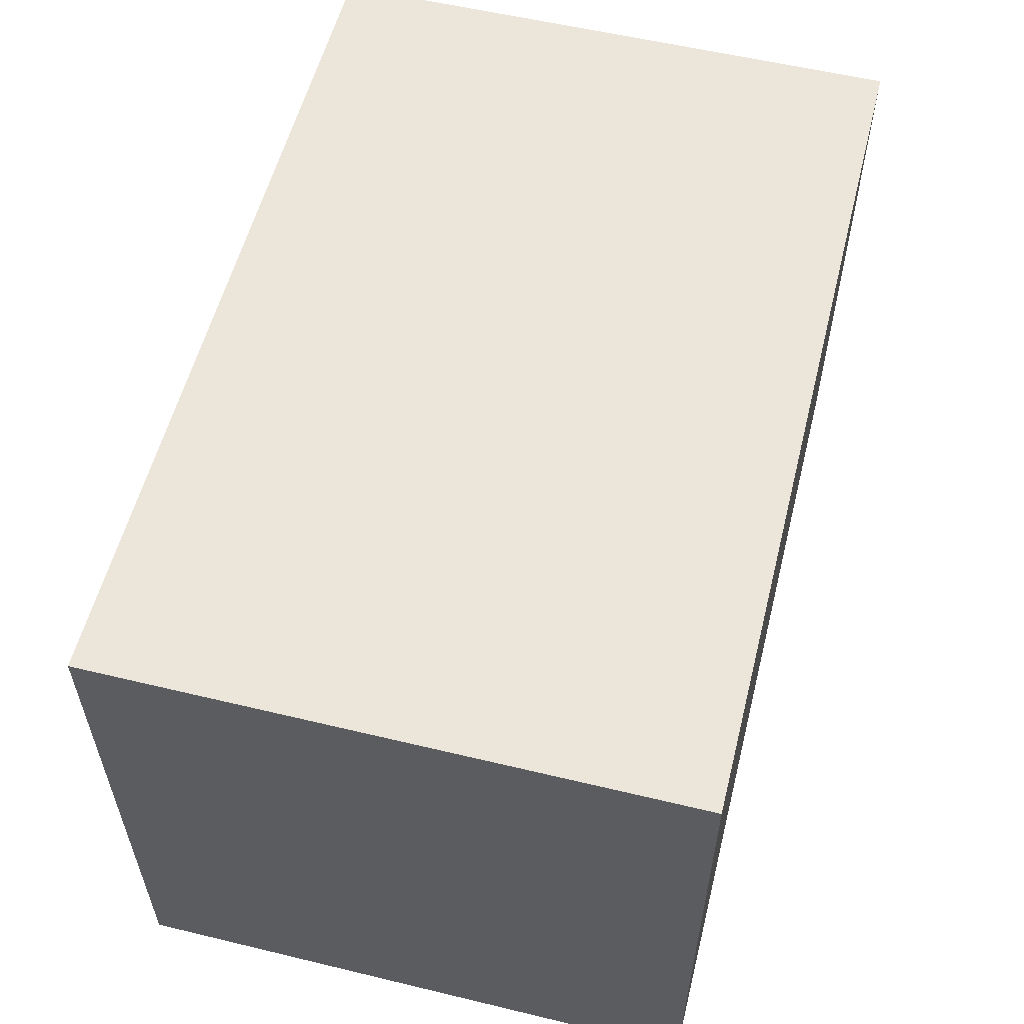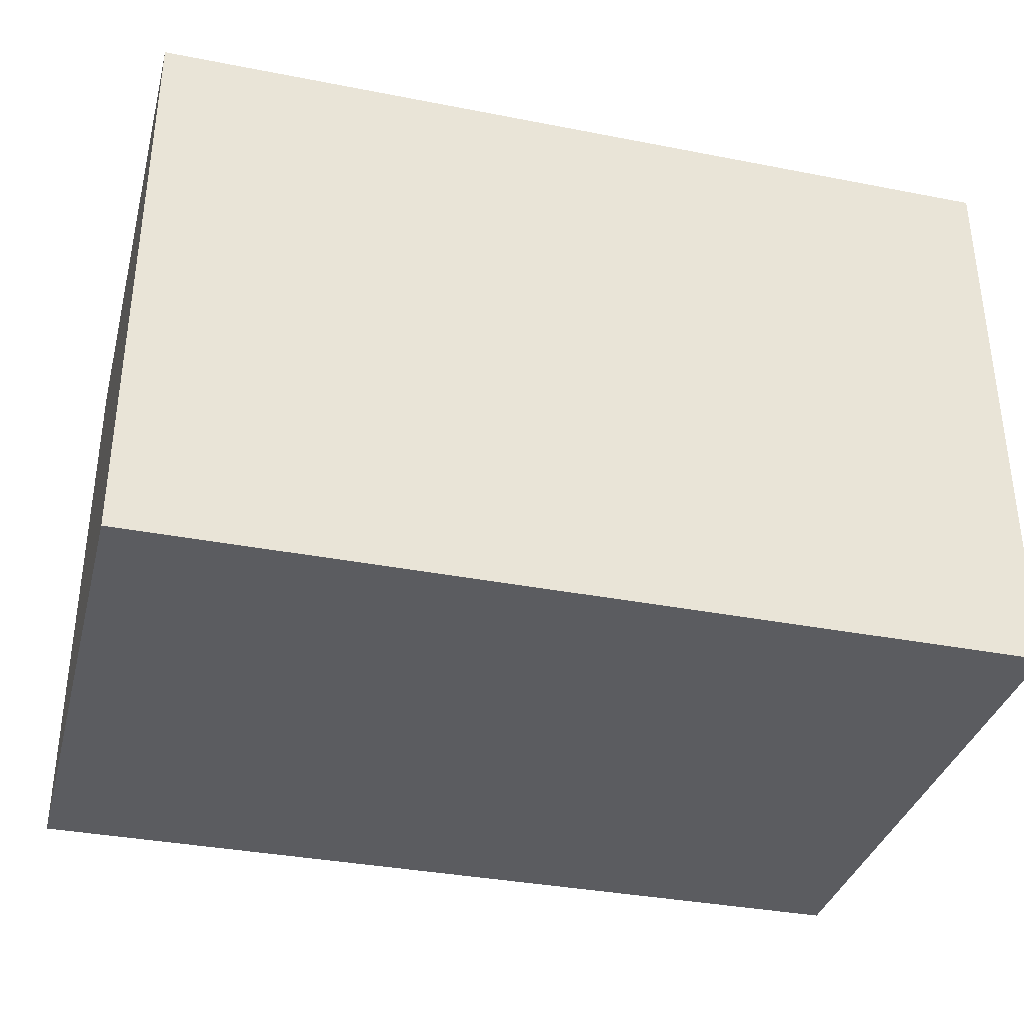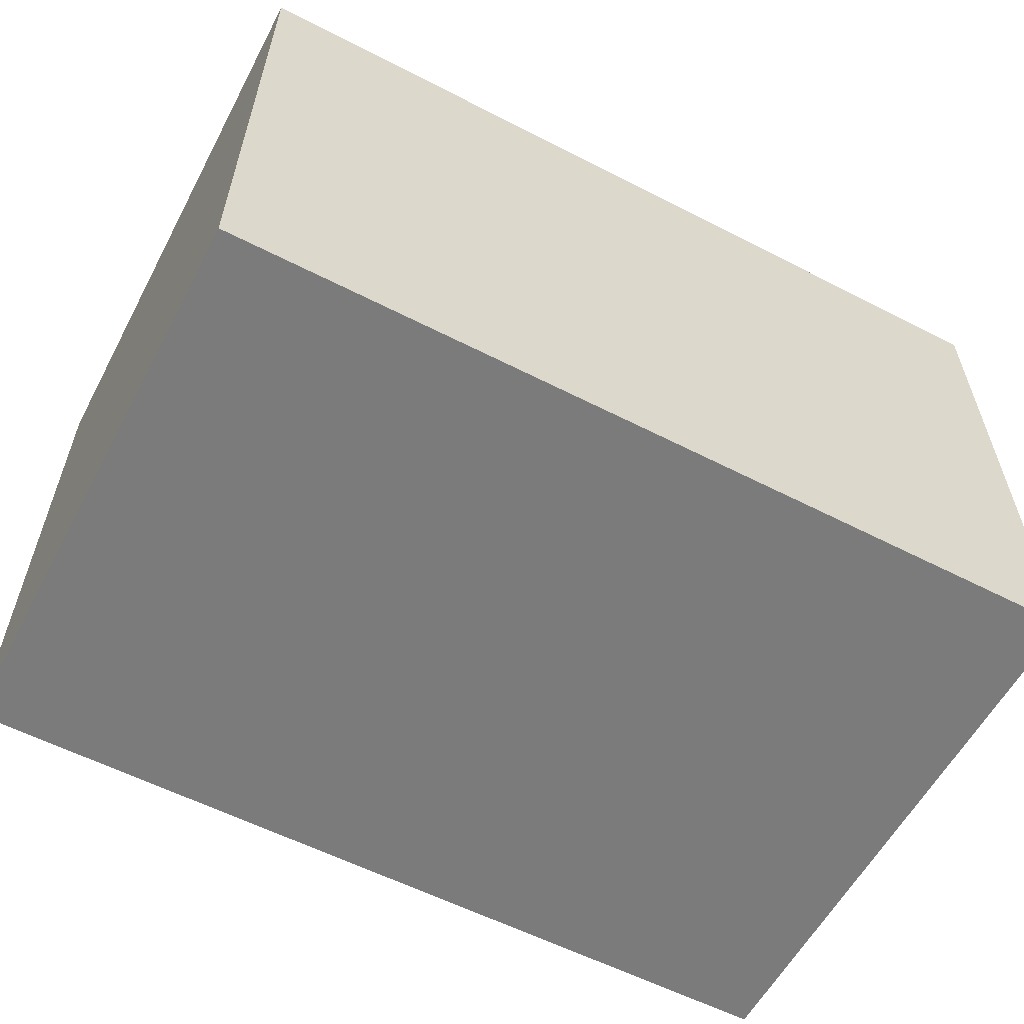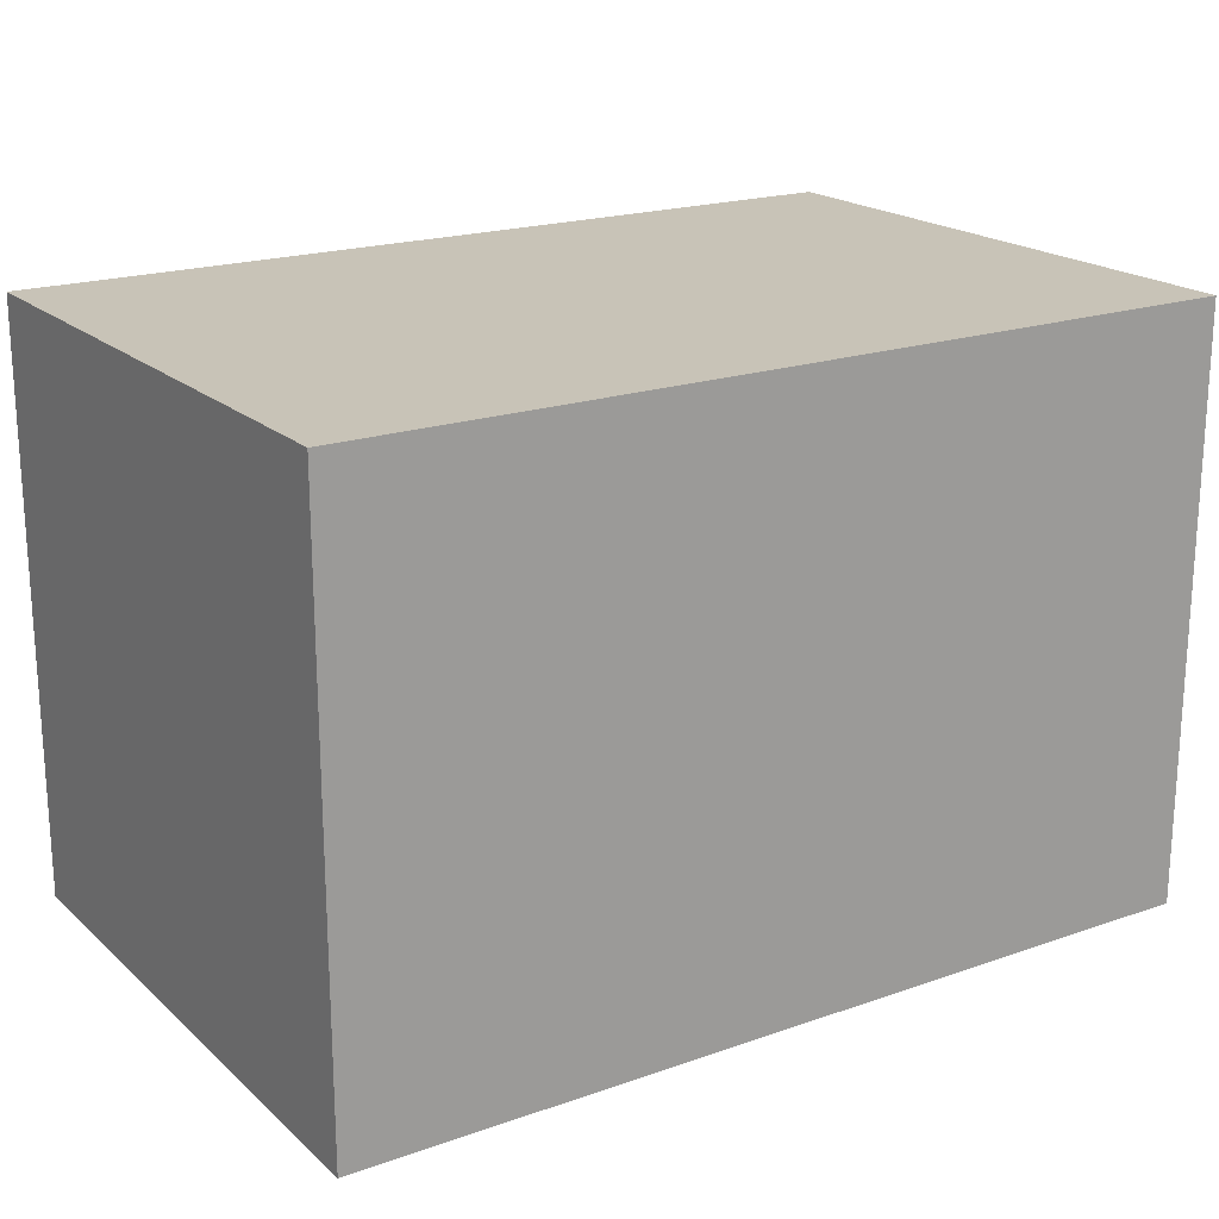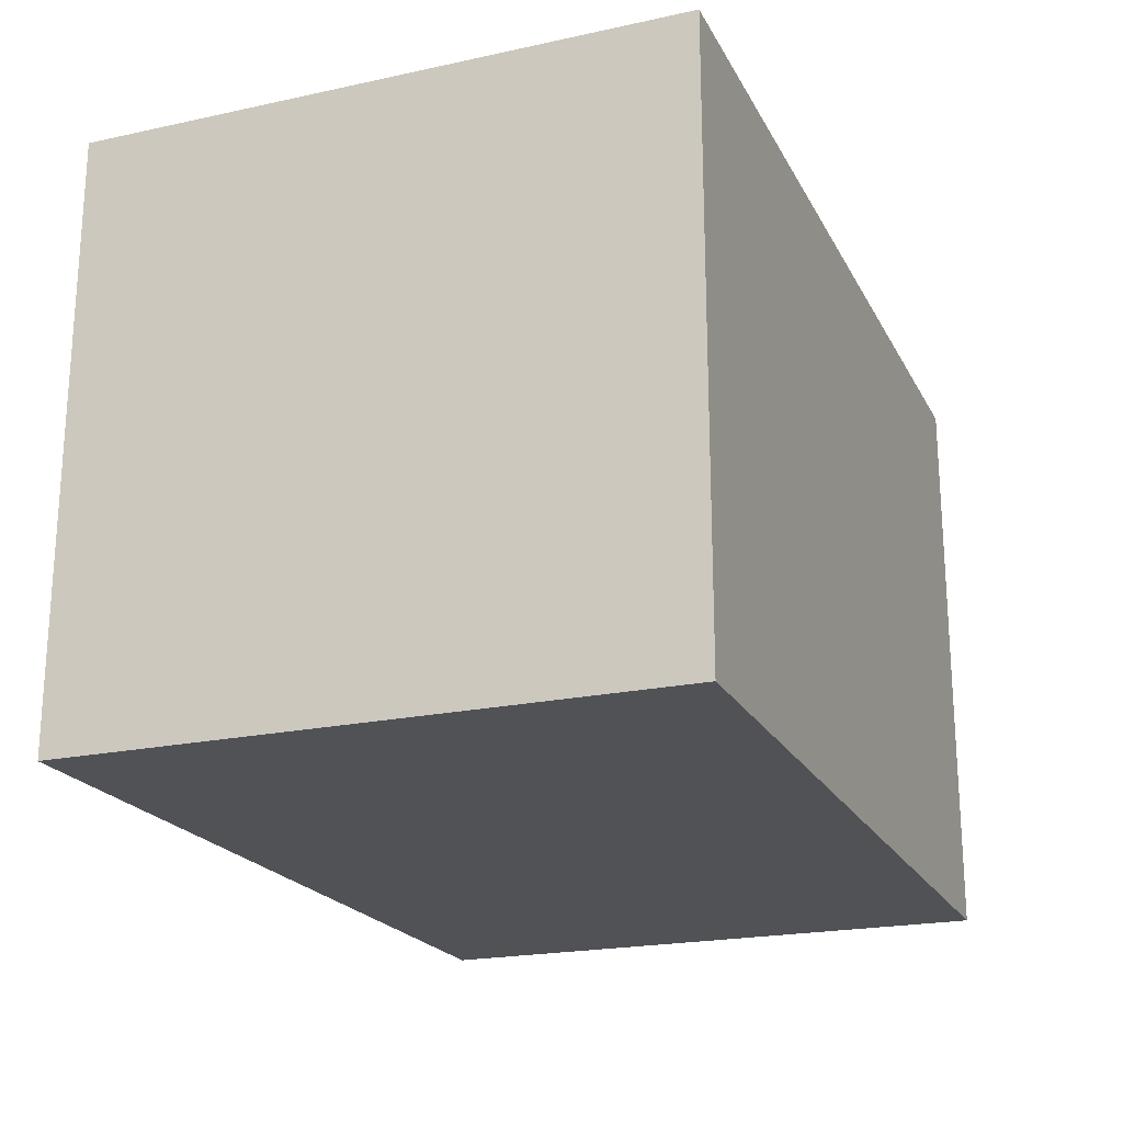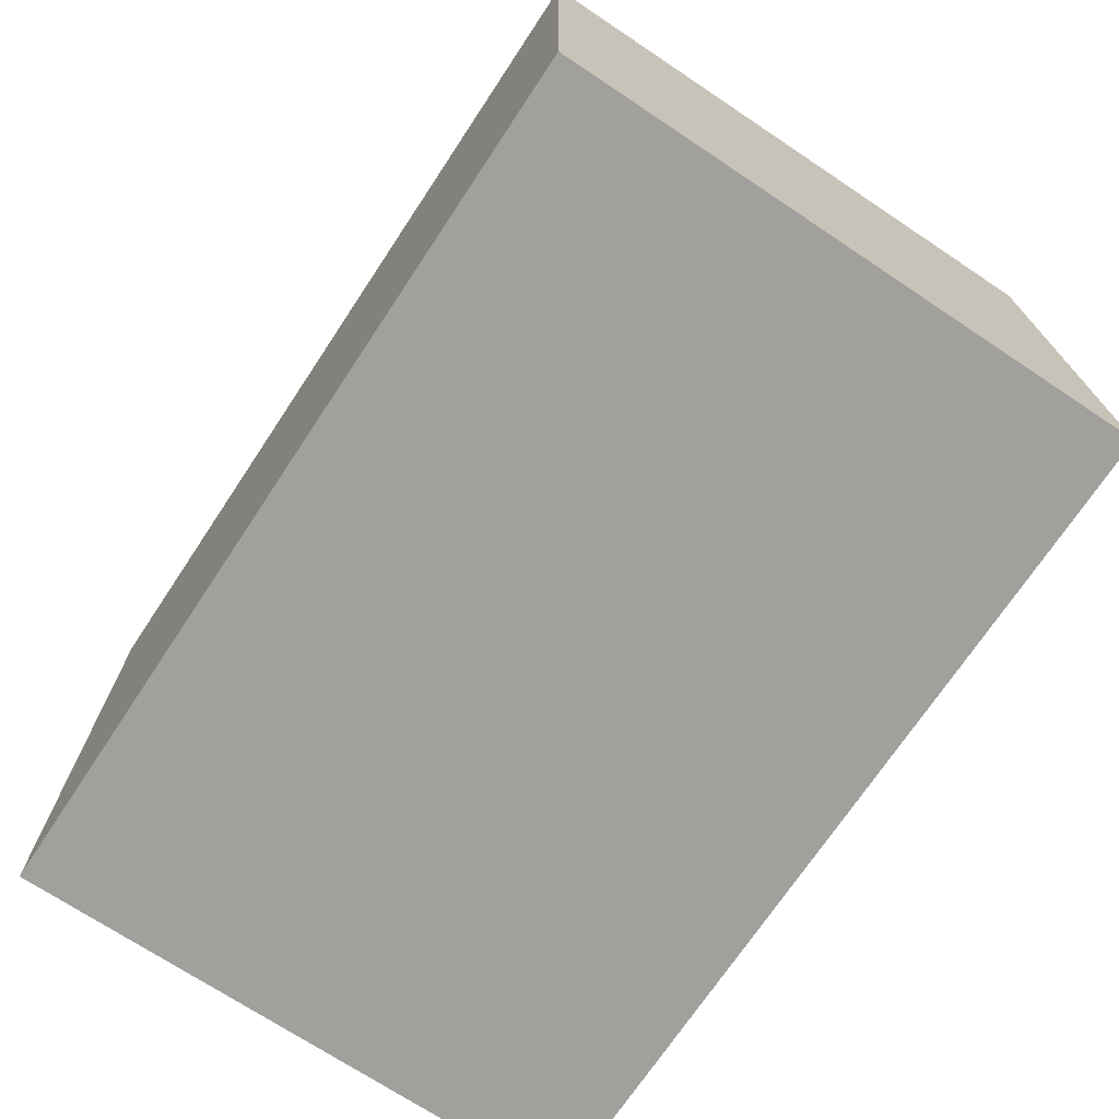
<metadata>
{"format":"obj","ext":"obj","renderer":"f3d","projection":"perspective","resolution":1024,"background":"white","views":[{"elev":56.7,"azim":104.1,"up":"+Z"},{"elev":-35.3,"azim":-14.5,"up":"+Y"},{"elev":-58.5,"azim":152.1,"up":"+Y"},{"elev":19.7,"azim":147.1,"up":"+Y"},{"elev":-21.0,"azim":-68.8,"up":"+Z"},{"elev":-71.6,"azim":56.4,"up":"+Z"}]}
</metadata>
<code>
v 0.3125 0.375 0.625
v 0.3125 0.375 0.375
v 0.6875 0.375 0.375
v 0.6875 0.375 0.625
v 0.3125 0.625 0.375
v 0.3125 0.625 0.625
v 0.6875 0.625 0.625
v 0.6875 0.625 0.375
f 1 2 3 4
f 5 6 7 8
f 8 3 2 5
f 6 1 4 7
f 5 2 1 6
f 7 4 3 8

</code>
